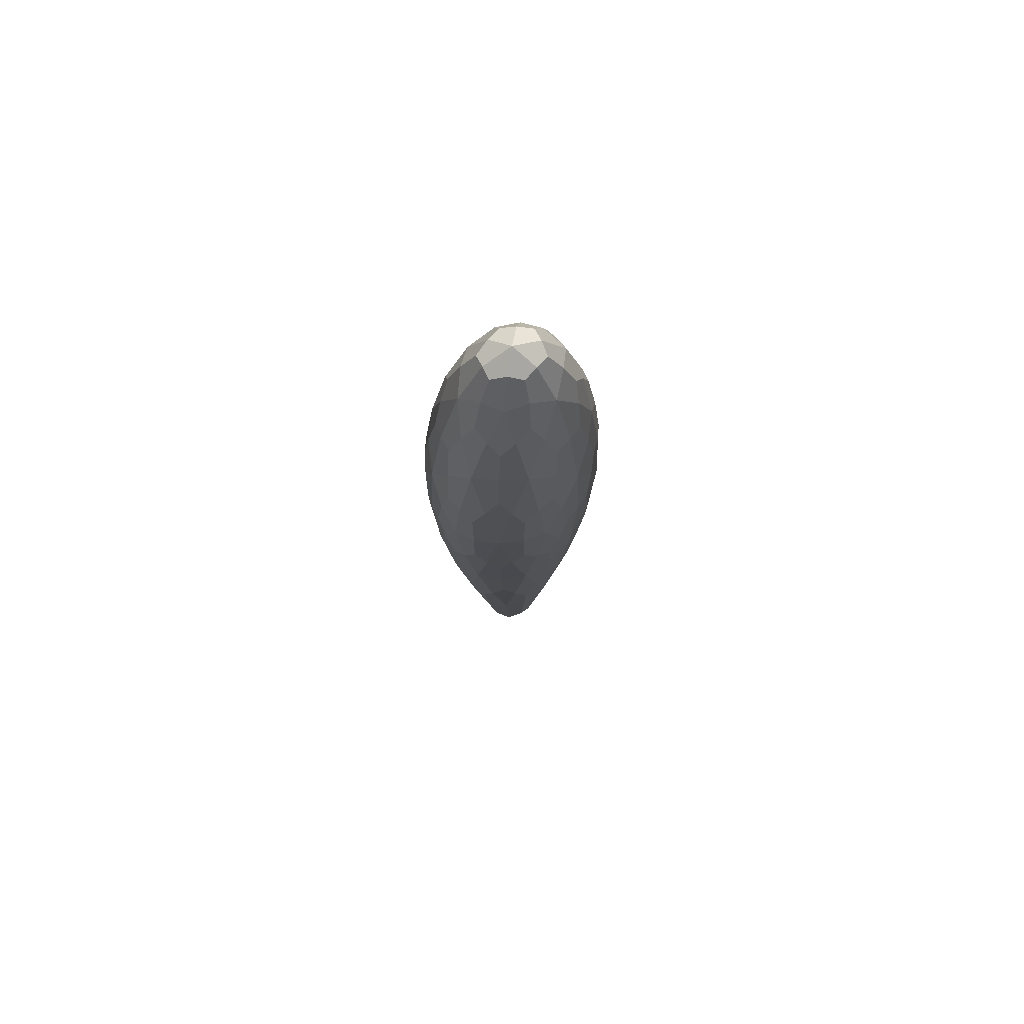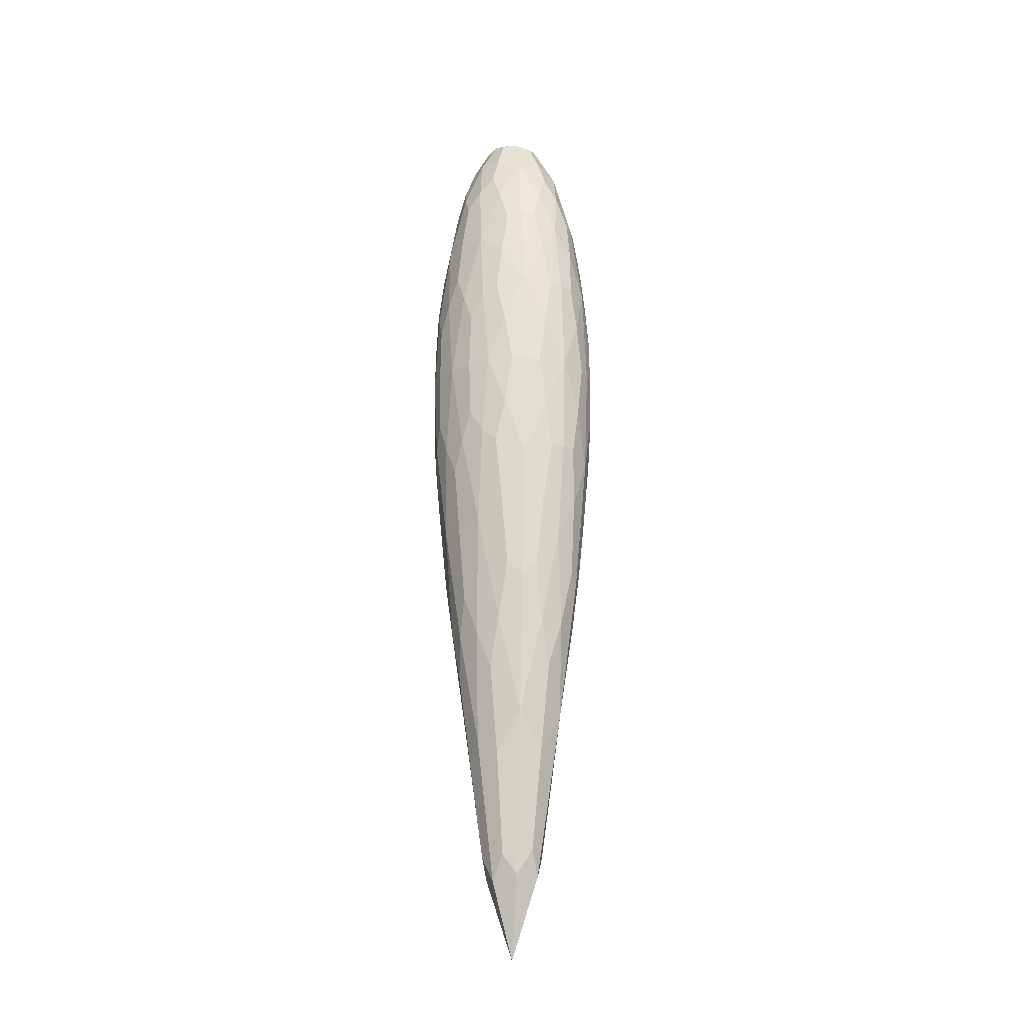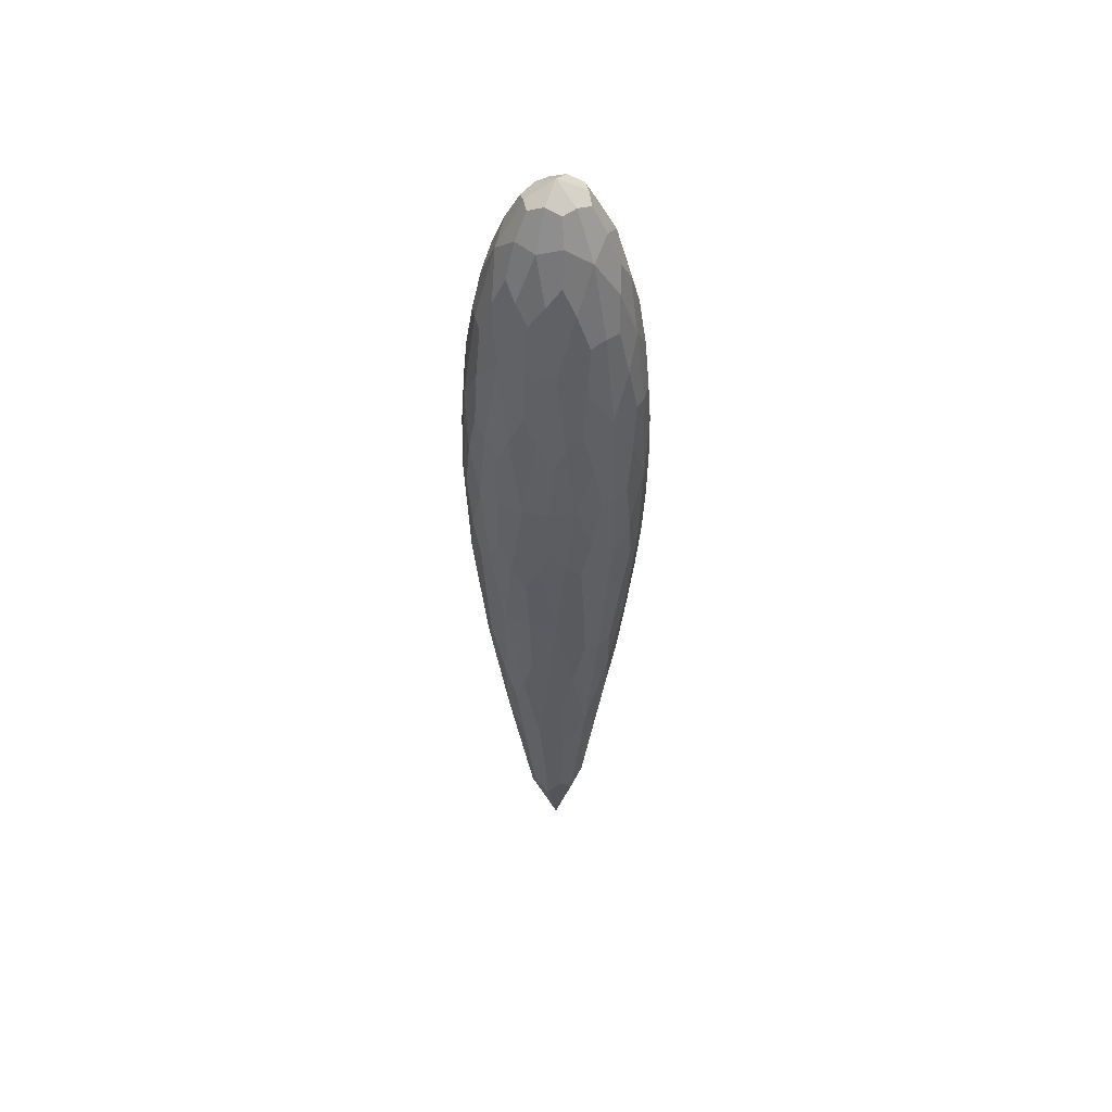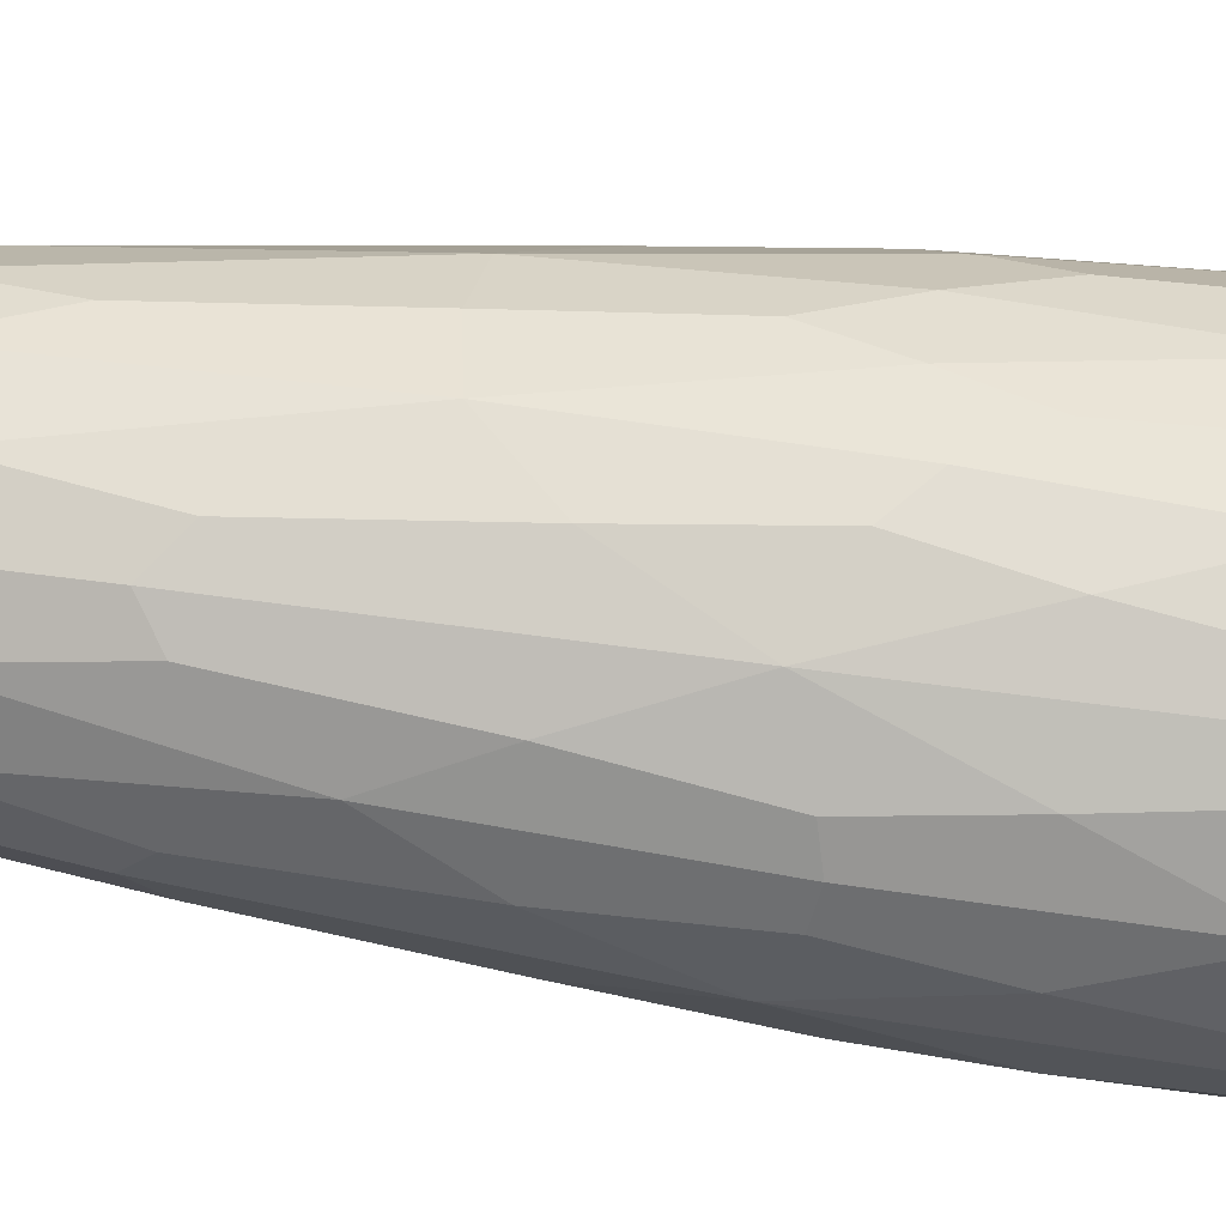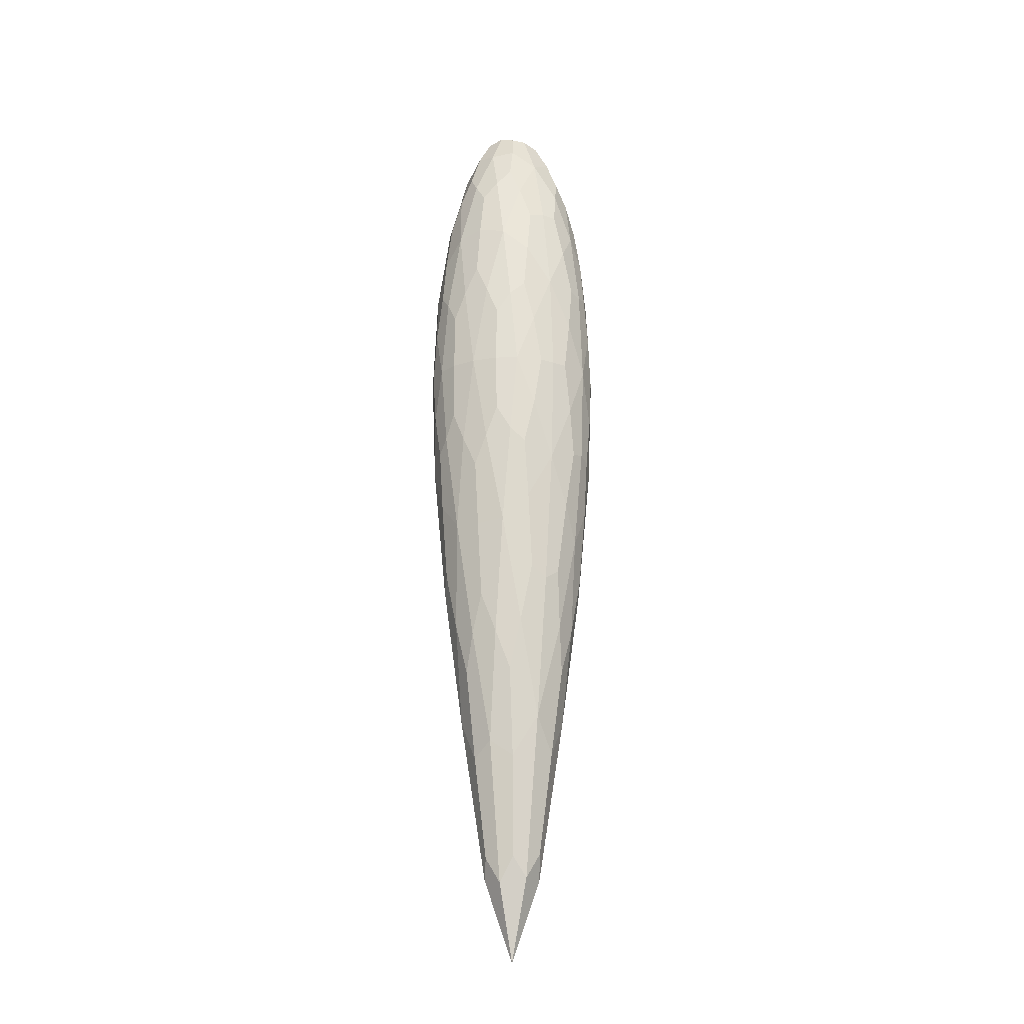
<metadata>
{"format":"obj","ext":"obj","renderer":"f3d","projection":"perspective","resolution":1024,"background":"white","views":[{"elev":73.4,"azim":-26.5,"up":"+Z"},{"elev":-23.9,"azim":-159.7,"up":"+Z"},{"elev":50.6,"azim":166.9,"up":"+Z"},{"elev":64.4,"azim":-83.0,"up":"+Y"},{"elev":-22.5,"azim":-4.2,"up":"+Z"}]}
</metadata>
<code>
o Plasma_Icosphere.002
v 0 -0.5541 1.583
v 0.4786 -0.2478 2.875
v -0.1828 -0.2478 3.673
v -0.5916 -0.2478 1.583
v -0.1828 -0.2478 -1.488
v 0.4786 -0.2478 0.114
v 0.1828 0.2478 3.673
v -0.4786 0.2478 2.875
v -0.4786 0.2478 0.114
v 0.1828 0.2478 -1.488
v 0.5916 0.2478 1.583
v -0 0.5541 1.583
v -0.1068 -0.4686 2.804
v 0.2797 -0.4686 2.338
v 0.1729 -0.2896 3.559
v 0.5594 -0.2896 1.583
v 0.2797 -0.4686 0.7612
v -0.3457 -0.4686 1.583
v -0.4525 -0.2896 2.804
v -0.1068 -0.4686 0.2275
v -0.4525 -0.2896 0.2275
v 0.1729 -0.2896 -1.299
v 0.6254 -0 2.338
v 0.6254 -0 0.7612
v 0 -0 4.025
v 0.3865 -0 3.559
v -0.6254 0 2.338
v -0.3865 0 3.559
v -0.3865 0 -1.299
v -0.6254 0 0.7612
v 0.3865 -0 -1.299
v -0 0 -3.086
v 0.4525 0.2896 2.804
v -0.1729 0.2896 3.559
v -0.5594 0.2896 1.583
v -0.1729 0.2896 -1.299
v 0.4525 0.2896 0.2275
v 0.1068 0.4686 2.804
v 0.3457 0.4686 1.583
v -0.2797 0.4686 2.338
v -0.2797 0.4686 0.7612
v 0.1068 0.4686 0.2275
v -0.05257 -0.5351 2.184
v 0.4007 -0.3667 2.664
v -0.01542 -0.2787 3.704
v 0.5383 -0.2787 2.293
v 0.4007 -0.3667 0.3883
v -0.1701 -0.5351 1.583
v -0.5478 -0.2787 2.184
v -0.05257 -0.5351 0.9704
v -0.3232 -0.2787 -0.6595
v 0.3481 -0.2787 -0.5887
v 0.5708 -0.1362 2.664
v 0.6329 0.1362 1.205
v -0.1005 -0.1362 3.933
v 0.2907 0.1362 3.704
v -0.6329 -0.1362 1.955
v -0.4532 0.1362 3.265
v -0.2907 -0.1362 -1.607
v -0.5708 0.1362 0.3883
v 0.4532 -0.1362 -0.5887
v 0.1005 0.1362 -2.53
v 0.3232 0.2787 3.333
v -0.3481 0.2787 3.265
v -0.5383 0.2787 0.8549
v 0.01542 0.2787 -1.607
v 0.5478 0.2787 0.9704
v 0.153 0.3667 3.333
v 0.1701 0.5351 1.583
v -0.4007 0.3667 2.664
v -0.4007 0.3667 0.3883
v 0.153 0.3667 -0.6595
v -0.153 -0.3667 3.333
v 0.1376 -0.5351 1.955
v 0.3481 -0.2787 3.265
v 0.5383 -0.2787 0.8549
v 0.1376 -0.5351 1.205
v -0.4953 -0.3667 1.583
v -0.3232 -0.2787 3.333
v -0.153 -0.3667 -0.6595
v -0.5478 -0.2787 0.9704
v -0.01542 -0.2787 -1.607
v 0.6329 0.1362 1.955
v 0.5708 -0.1362 0.3883
v 0.1005 0.1362 3.933
v 0.4532 -0.1362 3.265
v -0.5708 0.1362 2.664
v -0.2907 -0.1362 3.704
v -0.4532 0.1362 -0.5887
v -0.6329 -0.1362 1.205
v 0.2907 0.1362 -1.607
v -0.1005 -0.1362 -2.53
v 0.5478 0.2787 2.184
v 0.01542 0.2787 3.704
v -0.5383 0.2787 2.293
v -0.3481 0.2787 -0.5887
v 0.3232 0.2787 -0.6595
v 0.05257 0.5351 2.184
v 0.4953 0.3667 1.583
v -0.1376 0.5351 1.955
v -0.1376 0.5351 1.205
v 0.05257 0.5351 0.9704
v 0.2412 0.4898 0.9204
v 0.4151 0.3998 0.9204
v 0.2949 0.3998 0.2015
v -0.09213 0.4898 0.4207
v -0.03839 0.3998 -0.5698
v -0.2328 0.3998 -0.2347
v -0.2981 0.4898 1.578
v -0.4389 0.3998 1.196
v -0.4389 0.3998 1.963
v -0.09213 0.4898 2.636
v -0.2328 0.3998 3.016
v -0.03839 0.3998 3.251
v 0.2412 0.4898 2.234
v 0.2949 0.3998 2.848
v 0.4151 0.3998 2.234
v 0.5642 0.15 0.4206
v 0.531 0.00433 -0.2347
v 0.444 0.15 -0.5698
v -0.09533 0.15 -2.493
v -0.2028 0.00433 -2.493
v -0.2898 0.15 -1.564
v -0.6231 0.15 1.196
v -0.6563 0.00433 1.578
v -0.6231 0.15 1.963
v -0.2898 0.15 3.667
v -0.2028 0.00433 3.902
v -0.09533 0.15 3.902
v 0.444 0.15 3.251
v 0.531 0.00433 3.016
v 0.5642 0.15 2.636
v 0.2028 -0.00433 -2.493
v 0.2898 -0.15 -1.564
v 0.09533 -0.15 -2.493
v -0.531 -0.00433 -0.2347
v -0.444 -0.15 -0.5698
v -0.5642 -0.15 0.4206
v -0.531 -0.00433 3.016
v -0.5642 -0.15 2.636
v -0.444 -0.15 3.251
v 0.2028 -0.00433 3.902
v 0.09533 -0.15 3.902
v 0.2898 -0.15 3.667
v 0.6563 -0.00433 1.578
v 0.6231 -0.15 1.963
v 0.6231 -0.15 1.196
v 0.2328 -0.3998 -0.2347
v 0.09213 -0.4898 0.4207
v 0.03839 -0.3998 -0.5698
v -0.2949 -0.3998 0.2015
v -0.2412 -0.4898 0.9204
v -0.4151 -0.3998 0.9204
v -0.4151 -0.3998 2.234
v -0.2412 -0.4898 2.234
v -0.2949 -0.3998 2.848
v 0.4389 -0.3998 1.196
v 0.4389 -0.3998 1.963
v 0.2981 -0.4898 1.578
v 0.03839 -0.3998 3.251
v 0.09213 -0.4898 2.636
v 0.2328 -0.3998 3.016
v 0.06092 -0.529 2.28
v 0.4674 -0.3561 2.312
v -0.1595 -0.529 2.014
v -0.1595 -0.529 1.149
v 0.06092 -0.529 0.8681
v 0.5893 -0.1909 2.312
v -0.00465 -0.1909 3.89
v -0.5921 -0.1909 2.28
v -0.3613 -0.1909 -0.9488
v 0.3688 -0.1909 -0.928
v 0.5283 -0.08888 3.009
v -0.2018 -0.08888 3.89
v -0.6531 -0.08888 1.581
v -0.2018 -0.08888 -2.344
v 0.5283 -0.08888 -0.1657
v 0.2627 0.3561 3.194
v -0.3312 0.3561 3.009
v -0.4674 0.3561 0.8336
v 0.0423 0.3561 -0.9488
v 0.4936 0.3561 1.149
v 0.1595 0.529 1.149
v 0.3222 0.4366 0.6934
v 0.2627 0.3561 -0.366
v -0.06092 0.529 0.8681
v -0.1231 0.4366 -0.1451
v -0.3312 0.3561 -0.1657
v -0.1972 0.529 1.581
v -0.3982 0.4366 1.581
v -0.4674 0.3561 2.312
v -0.06092 0.529 2.28
v -0.1231 0.4366 2.99
v 0.0423 0.3561 3.46
v 0.1595 0.529 2.014
v 0.3222 0.4366 2.453
v 0.4936 0.3561 2.014
v 0.5921 0.1909 0.8681
v 0.5213 0.1031 -0.1451
v 0.3613 0.1909 -0.9488
v 0.00465 0.1909 -2.344
v -0.1991 0.1031 -2.311
v -0.3688 0.1909 -0.928
v -0.5893 0.1909 0.8336
v -0.6443 0.1031 1.581
v -0.5893 0.1909 2.312
v -0.3688 0.1909 3.439
v -0.1991 0.1031 3.859
v 0.00465 0.1909 3.89
v 0.3613 0.1909 3.46
v 0.5213 0.1031 2.99
v 0.5921 0.1909 2.28
v 0.2018 0.08888 -2.344
v 0.1991 -0.1031 -2.311
v -0.00465 -0.1909 -2.344
v -0.5283 0.08888 -0.1657
v -0.5213 -0.1031 -0.1451
v -0.5921 -0.1909 0.8681
v -0.5283 0.08888 3.009
v -0.5213 -0.1031 2.99
v -0.3613 -0.1909 3.46
v 0.2018 0.08888 3.89
v 0.1991 -0.1031 3.859
v 0.3688 -0.1909 3.439
v 0.6531 0.08888 1.581
v 0.6443 -0.1031 1.581
v 0.5893 -0.1909 0.8336
v 0.3312 -0.3561 -0.1657
v 0.1231 -0.4366 -0.1451
v -0.0423 -0.3561 -0.9488
v -0.2627 -0.3561 -0.366
v -0.3222 -0.4366 0.6934
v -0.4936 -0.3561 1.149
v -0.4936 -0.3561 2.014
v -0.3222 -0.4366 2.453
v -0.2627 -0.3561 3.194
v 0.4674 -0.3561 0.8336
v 0.3982 -0.4366 1.581
v 0.1972 -0.529 1.581
v -0.0423 -0.3561 3.46
v 0.1231 -0.4366 2.99
v 0.3312 -0.3561 3.009
f 1 74 163 43
f 14 161 163 74
f 13 43 163 161
f 2 44 164 46
f 14 158 164 44
f 16 46 164 158
f 1 43 165 48
f 13 155 165 43
f 18 48 165 155
f 1 48 166 50
f 18 152 166 48
f 20 50 166 152
f 1 50 167 77
f 20 149 167 50
f 17 77 167 149
f 2 46 168 53
f 16 146 168 46
f 23 53 168 146
f 3 45 169 55
f 15 143 169 45
f 25 55 169 143
f 4 49 170 57
f 19 140 170 49
f 27 57 170 140
f 5 51 171 59
f 21 137 171 51
f 29 59 171 137
f 6 52 172 61
f 22 134 172 52
f 31 61 172 134
f 2 53 173 86
f 23 131 173 53
f 26 86 173 131
f 3 55 174 88
f 25 128 174 55
f 28 88 174 128
f 4 57 175 90
f 27 125 175 57
f 30 90 175 125
f 5 59 176 92
f 29 122 176 59
f 32 92 176 122
f 6 61 177 84
f 31 119 177 61
f 24 84 177 119
f 7 63 178 68
f 33 116 178 63
f 38 68 178 116
f 8 64 179 70
f 34 113 179 64
f 40 70 179 113
f 9 65 180 71
f 35 110 180 65
f 41 71 180 110
f 10 66 181 72
f 36 107 181 66
f 42 72 181 107
f 11 67 182 99
f 37 104 182 67
f 39 99 182 104
f 39 103 183 69
f 42 102 183 103
f 12 69 183 102
f 39 104 184 103
f 37 105 184 104
f 42 103 184 105
f 37 97 185 105
f 10 72 185 97
f 42 105 185 72
f 42 106 186 102
f 41 101 186 106
f 12 102 186 101
f 42 107 187 106
f 36 108 187 107
f 41 106 187 108
f 36 96 188 108
f 9 71 188 96
f 41 108 188 71
f 41 109 189 101
f 40 100 189 109
f 12 101 189 100
f 41 110 190 109
f 35 111 190 110
f 40 109 190 111
f 35 95 191 111
f 8 70 191 95
f 40 111 191 70
f 40 112 192 100
f 38 98 192 112
f 12 100 192 98
f 40 113 193 112
f 34 114 193 113
f 38 112 193 114
f 34 94 194 114
f 7 68 194 94
f 38 114 194 68
f 38 115 195 98
f 39 69 195 115
f 12 98 195 69
f 38 116 196 115
f 33 117 196 116
f 39 115 196 117
f 33 93 197 117
f 11 99 197 93
f 39 117 197 99
f 24 118 198 54
f 37 67 198 118
f 11 54 198 67
f 24 119 199 118
f 31 120 199 119
f 37 118 199 120
f 31 91 200 120
f 10 97 200 91
f 37 120 200 97
f 32 121 201 62
f 36 66 201 121
f 10 62 201 66
f 32 122 202 121
f 29 123 202 122
f 36 121 202 123
f 29 89 203 123
f 9 96 203 89
f 36 123 203 96
f 30 124 204 60
f 35 65 204 124
f 9 60 204 65
f 30 125 205 124
f 27 126 205 125
f 35 124 205 126
f 27 87 206 126
f 8 95 206 87
f 35 126 206 95
f 28 127 207 58
f 34 64 207 127
f 8 58 207 64
f 28 128 208 127
f 25 129 208 128
f 34 127 208 129
f 25 85 209 129
f 7 94 209 85
f 34 129 209 94
f 26 130 210 56
f 33 63 210 130
f 7 56 210 63
f 26 131 211 130
f 23 132 211 131
f 33 130 211 132
f 23 83 212 132
f 11 93 212 83
f 33 132 212 93
f 31 133 213 91
f 32 62 213 133
f 10 91 213 62
f 31 134 214 133
f 22 135 214 134
f 32 133 214 135
f 22 82 215 135
f 5 92 215 82
f 32 135 215 92
f 29 136 216 89
f 30 60 216 136
f 9 89 216 60
f 29 137 217 136
f 21 138 217 137
f 30 136 217 138
f 21 81 218 138
f 4 90 218 81
f 30 138 218 90
f 27 139 219 87
f 28 58 219 139
f 8 87 219 58
f 27 140 220 139
f 19 141 220 140
f 28 139 220 141
f 19 79 221 141
f 3 88 221 79
f 28 141 221 88
f 25 142 222 85
f 26 56 222 142
f 7 85 222 56
f 25 143 223 142
f 15 144 223 143
f 26 142 223 144
f 15 75 224 144
f 2 86 224 75
f 26 144 224 86
f 23 145 225 83
f 24 54 225 145
f 11 83 225 54
f 23 146 226 145
f 16 147 226 146
f 24 145 226 147
f 16 76 227 147
f 6 84 227 76
f 24 147 227 84
f 17 148 228 47
f 22 52 228 148
f 6 47 228 52
f 17 149 229 148
f 20 150 229 149
f 22 148 229 150
f 20 80 230 150
f 5 82 230 80
f 22 150 230 82
f 20 151 231 80
f 21 51 231 151
f 5 80 231 51
f 20 152 232 151
f 18 153 232 152
f 21 151 232 153
f 18 78 233 153
f 4 81 233 78
f 21 153 233 81
f 18 154 234 78
f 19 49 234 154
f 4 78 234 49
f 18 155 235 154
f 13 156 235 155
f 19 154 235 156
f 13 73 236 156
f 3 79 236 73
f 19 156 236 79
f 16 157 237 76
f 17 47 237 157
f 6 76 237 47
f 16 158 238 157
f 14 159 238 158
f 17 157 238 159
f 14 74 239 159
f 1 77 239 74
f 17 159 239 77
f 13 160 240 73
f 15 45 240 160
f 3 73 240 45
f 13 161 241 160
f 14 162 241 161
f 15 160 241 162
f 14 44 242 162
f 2 75 242 44
f 15 162 242 75

</code>
